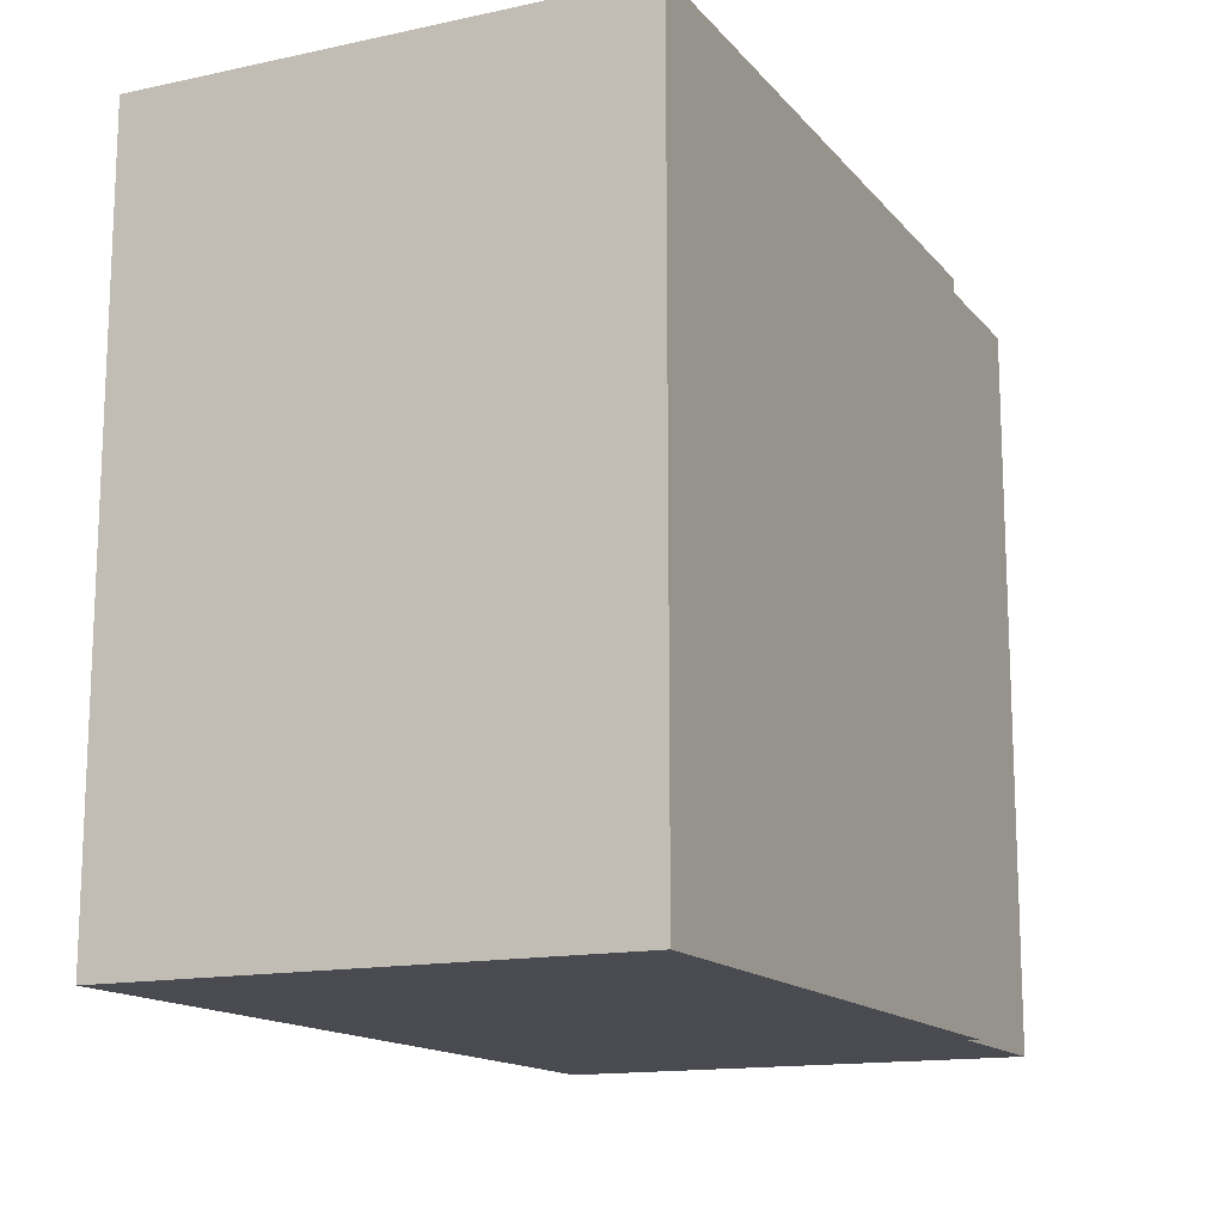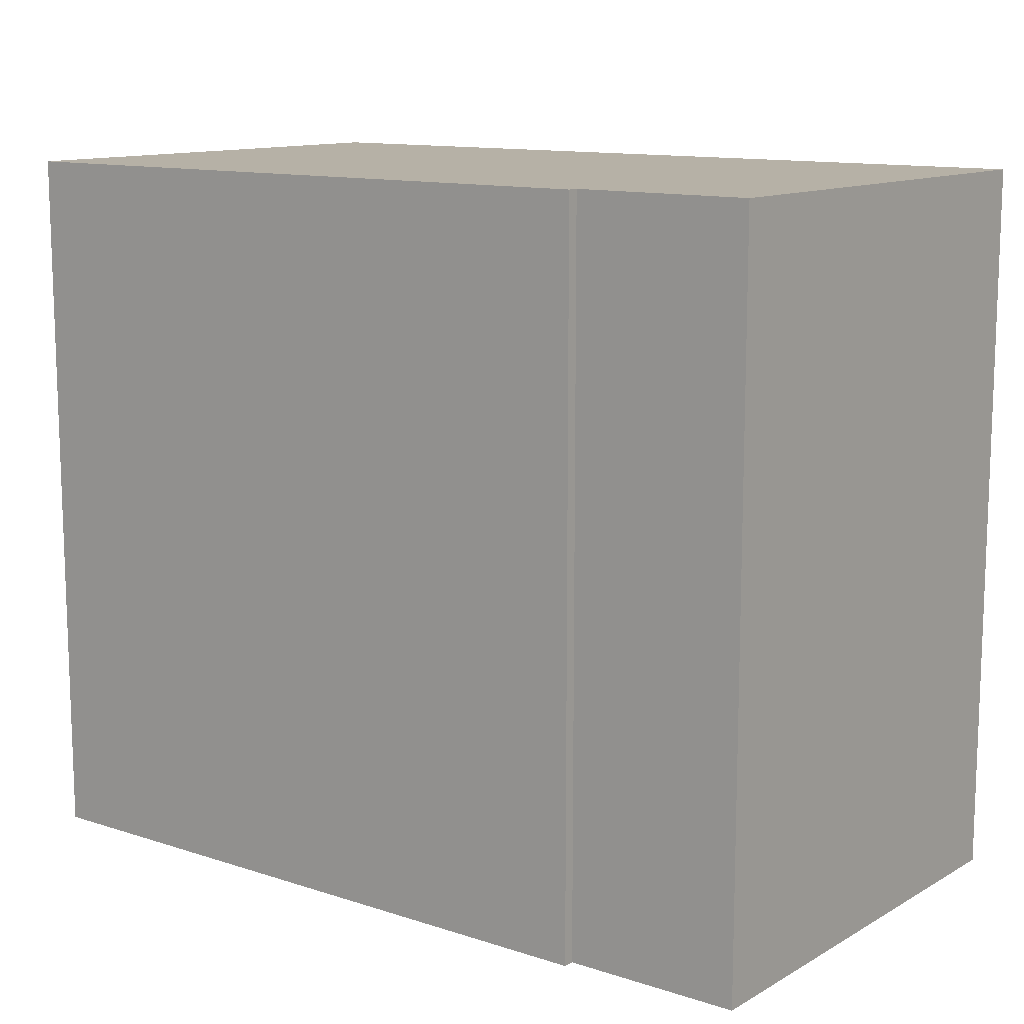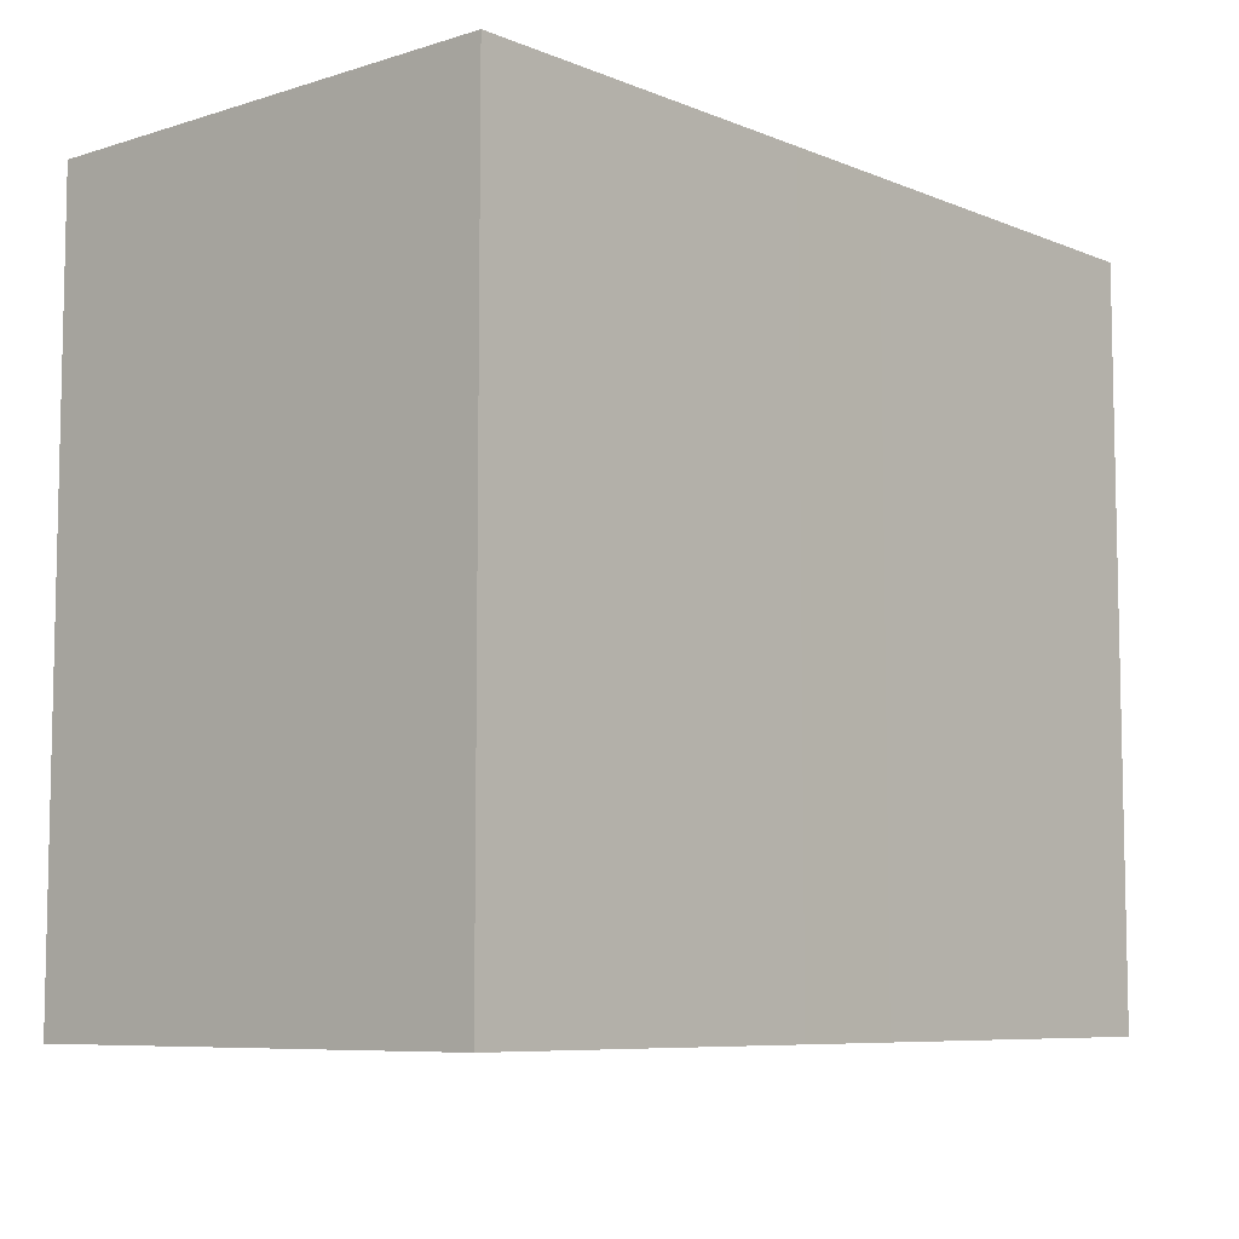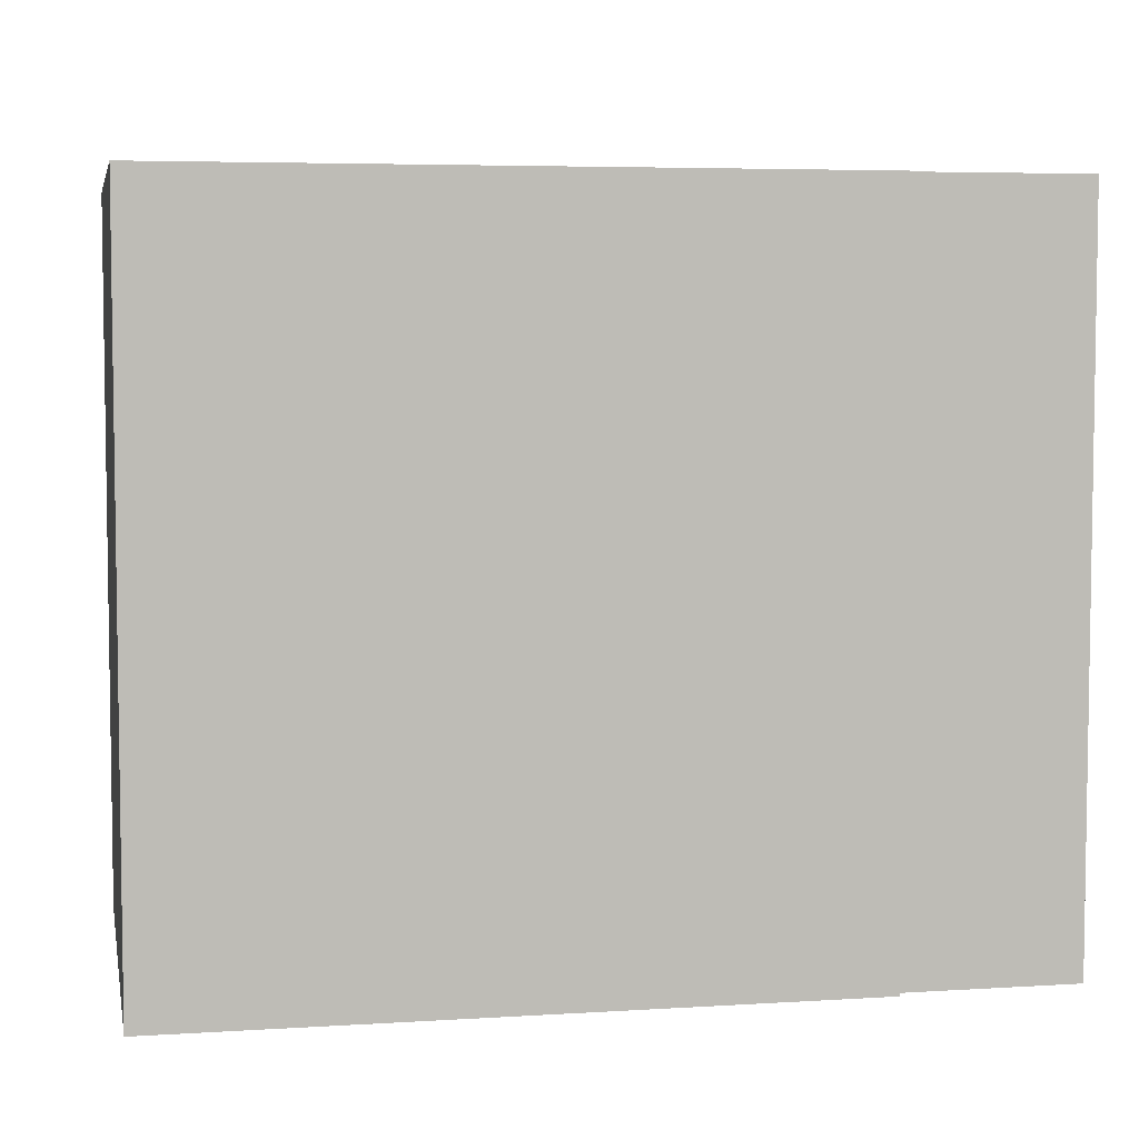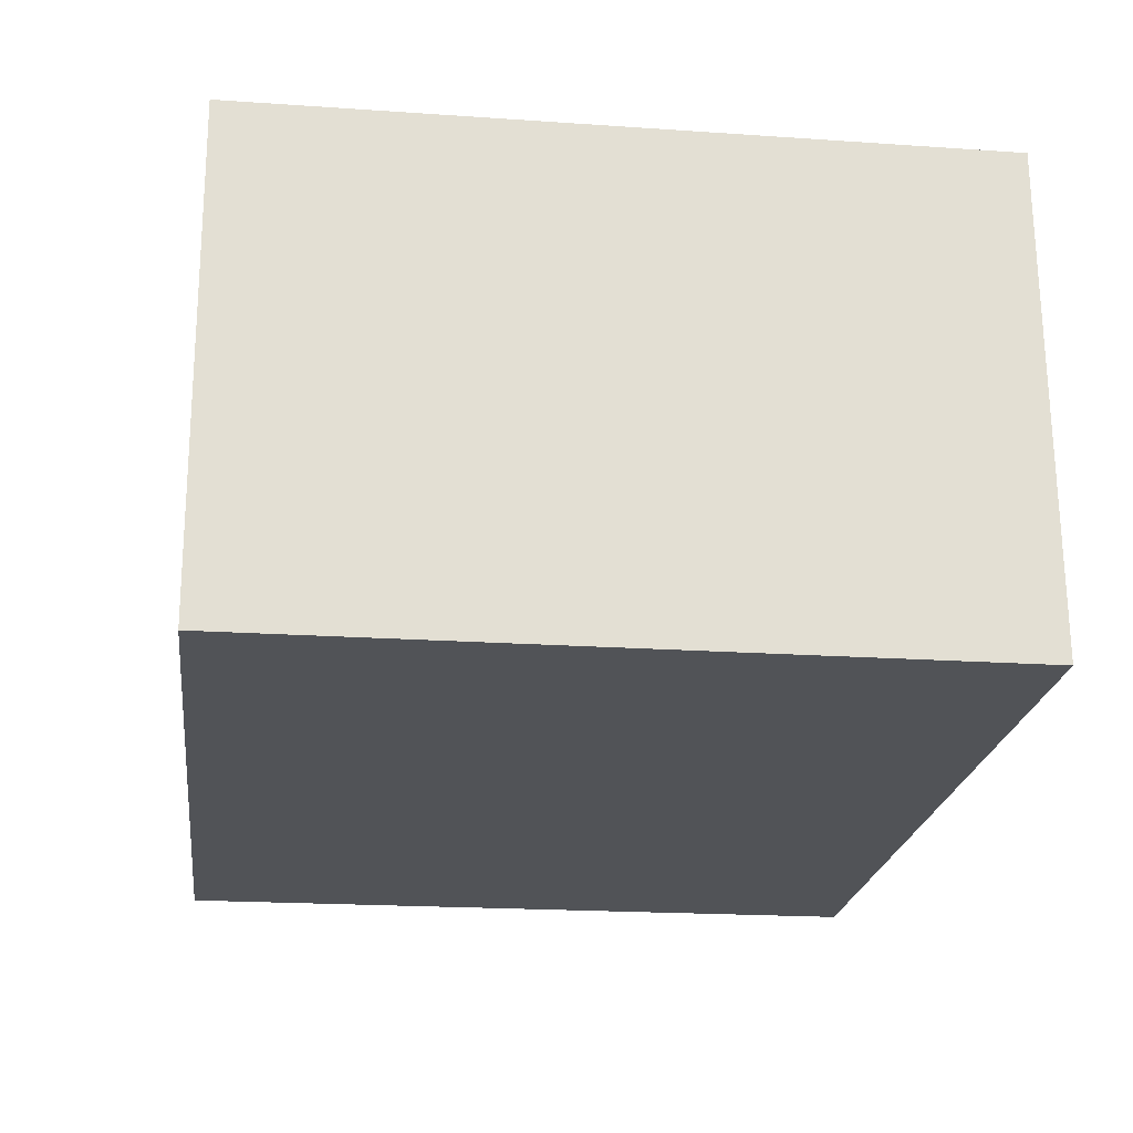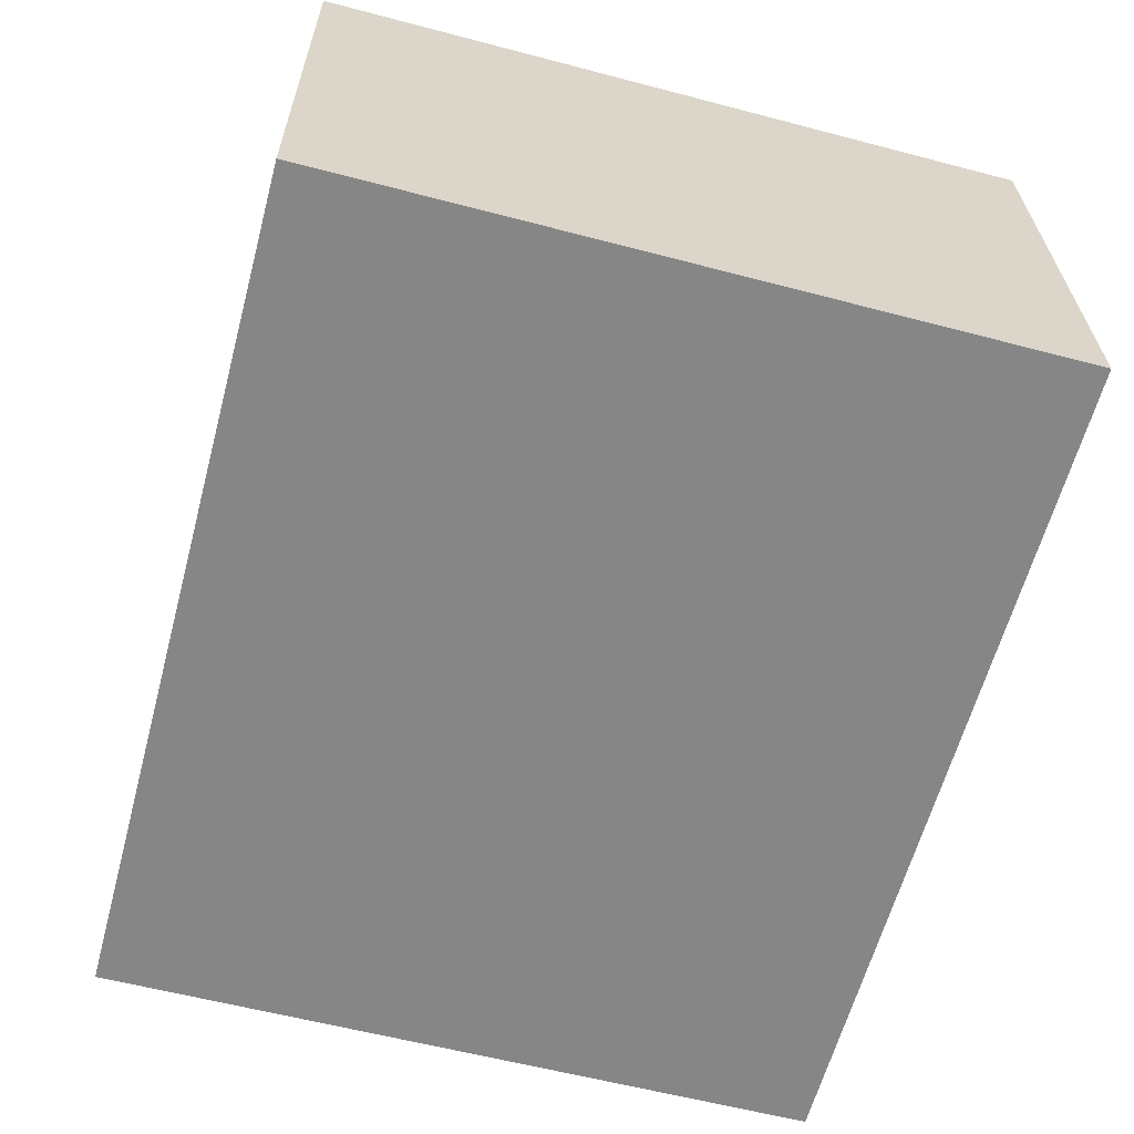
<metadata>
{"format":"obj","ext":"obj","renderer":"f3d","projection":"perspective","resolution":1024,"background":"white","views":[{"elev":-14.5,"azim":-62.6,"up":"+Y"},{"elev":12.1,"azim":39.8,"up":"+Y"},{"elev":-7.6,"azim":133.6,"up":"+Y"},{"elev":5.3,"azim":-8.8,"up":"+Y"},{"elev":-19.8,"azim":-97.3,"up":"+Z"},{"elev":-59.7,"azim":-105.1,"up":"+Z"}]}
</metadata>
<code>
v  0.4269 15.67 10.52
v  8.016 15.67 -0.3309
v  0.0003342 15.67 -0.0004964
v  15.07 15.67 9.937
v  10.47 15.67 -0.4331
v  15.06 15.67 9.697
v  18.48 15.67 -0.7627
v  18.89 15.67 9.545
v  0 0 0
v  15.07 -6.085e-16 9.938
v  0.4266 -6.441e-16 10.52
v  8.016 2.023e-17 -0.3304
v  15.06 -5.938e-16 9.698
v  18.89 -5.845e-16 9.546
v  10.47 2.649e-17 -0.4327
v  18.48 4.667e-17 -0.7622
g defaultobject
f 1 2 3
f 2 1 4
f 2 4 5
f 5 4 6
f 5 6 7
f 8 7 6
f 9 10 11
f 10 9 12
f 10 12 13
f 13 12 14
f 14 12 15
f 14 15 16
f 1 9 11
f 9 1 3
f 10 1 11
f 1 10 4
f 13 4 10
f 4 13 6
f 14 6 13
f 6 14 8
f 16 8 14
f 8 16 7
f 5 16 15
f 16 5 7
f 2 15 12
f 15 2 5
f 3 12 9
f 12 3 2

</code>
